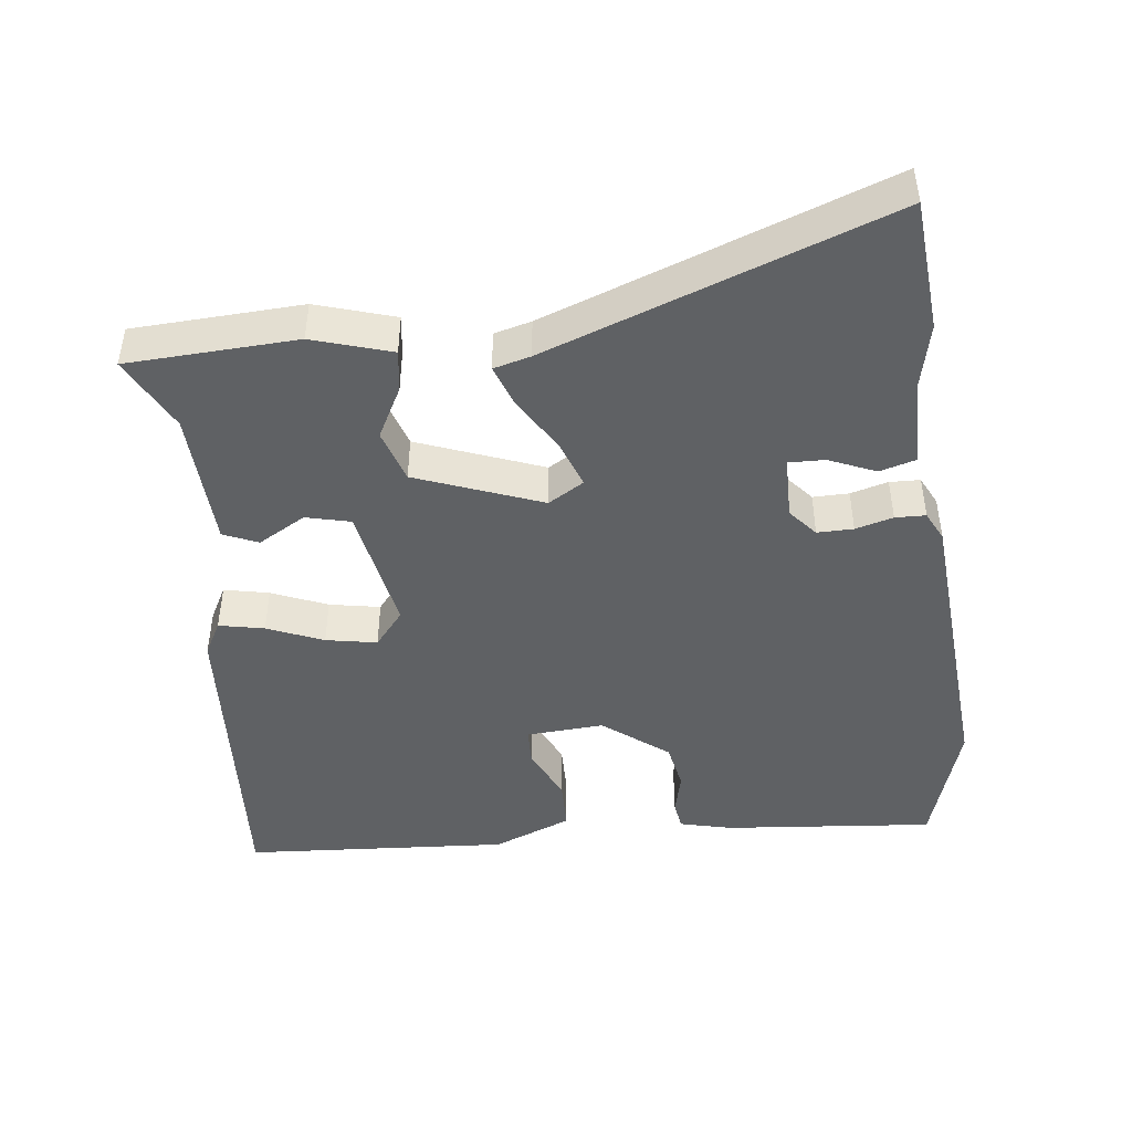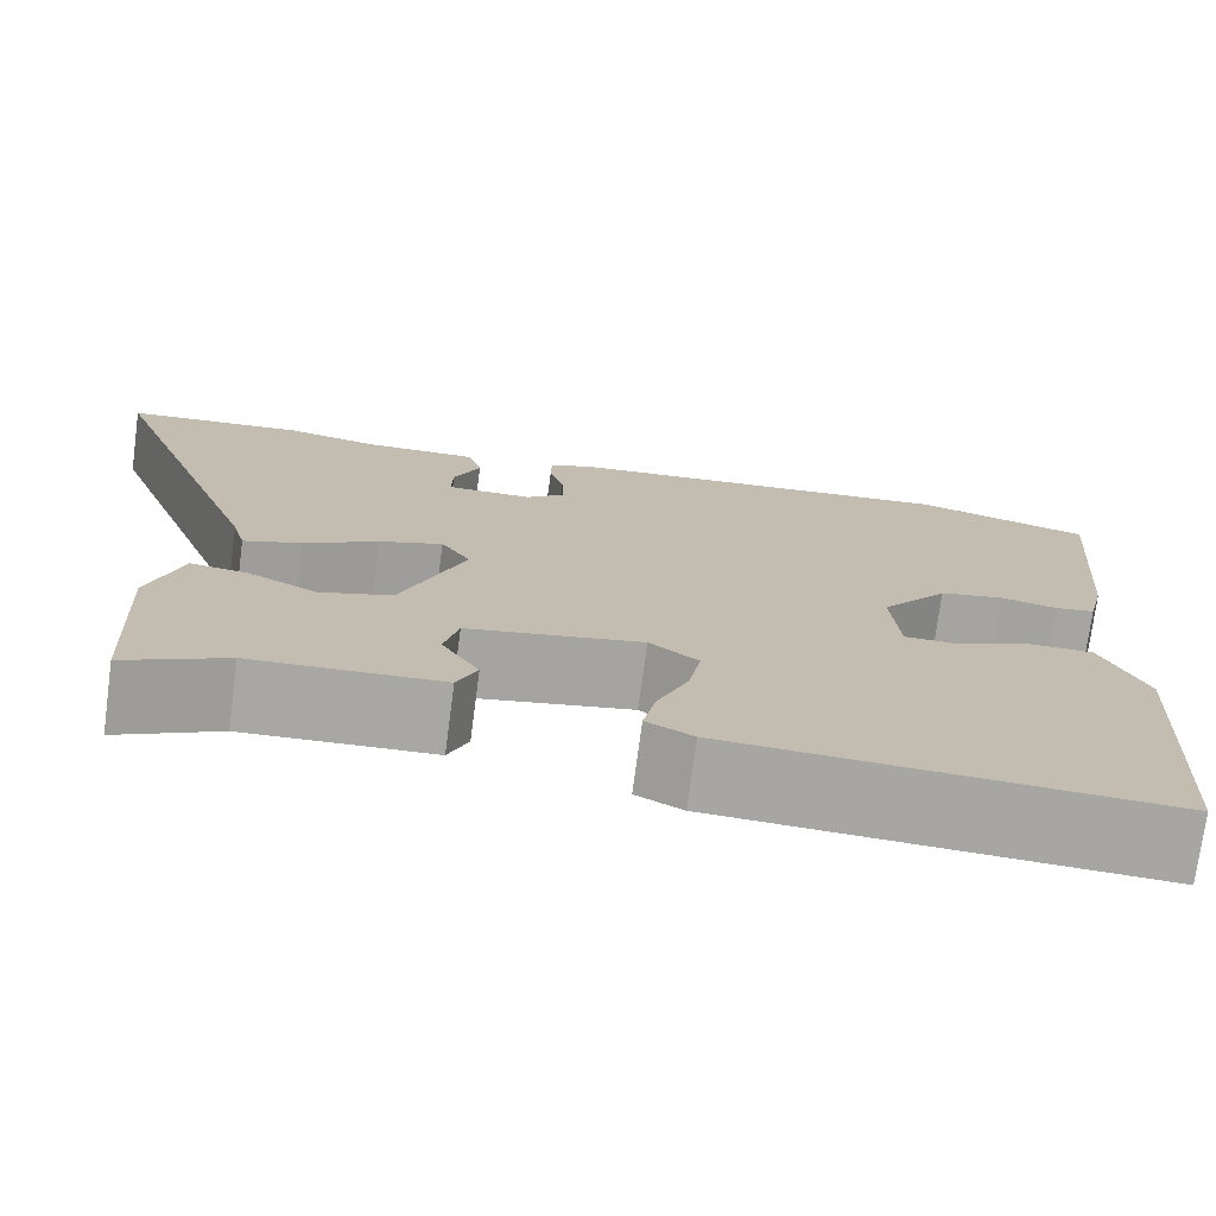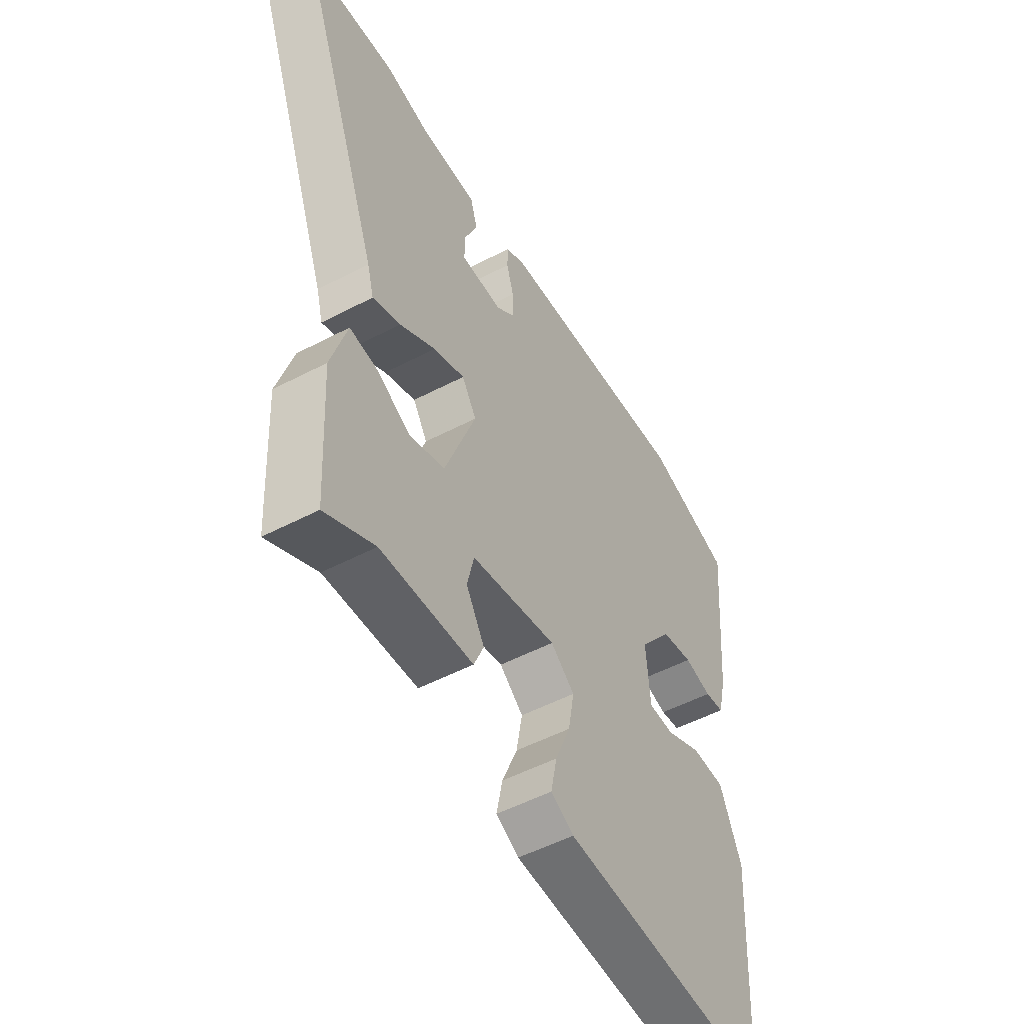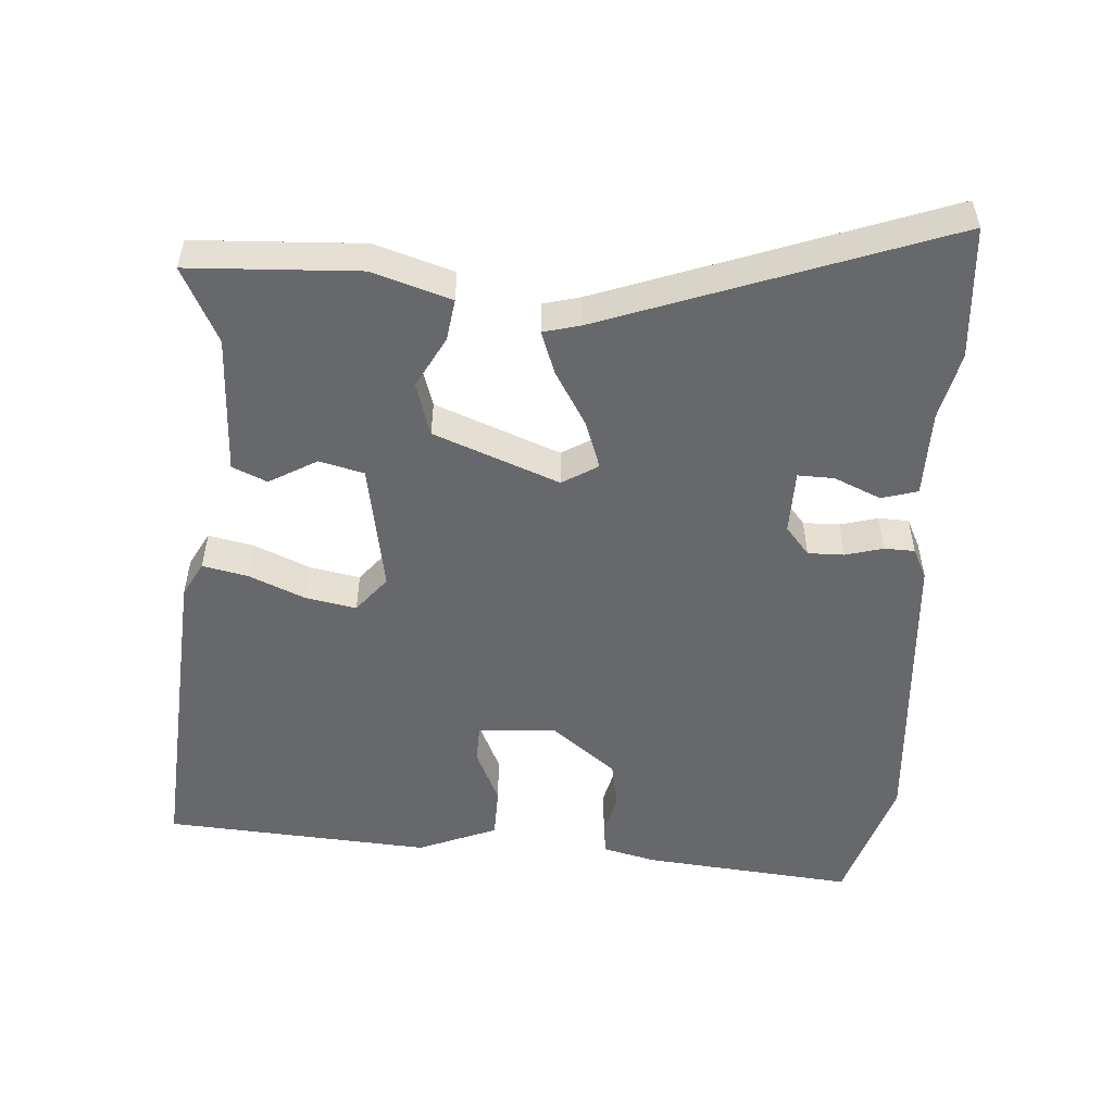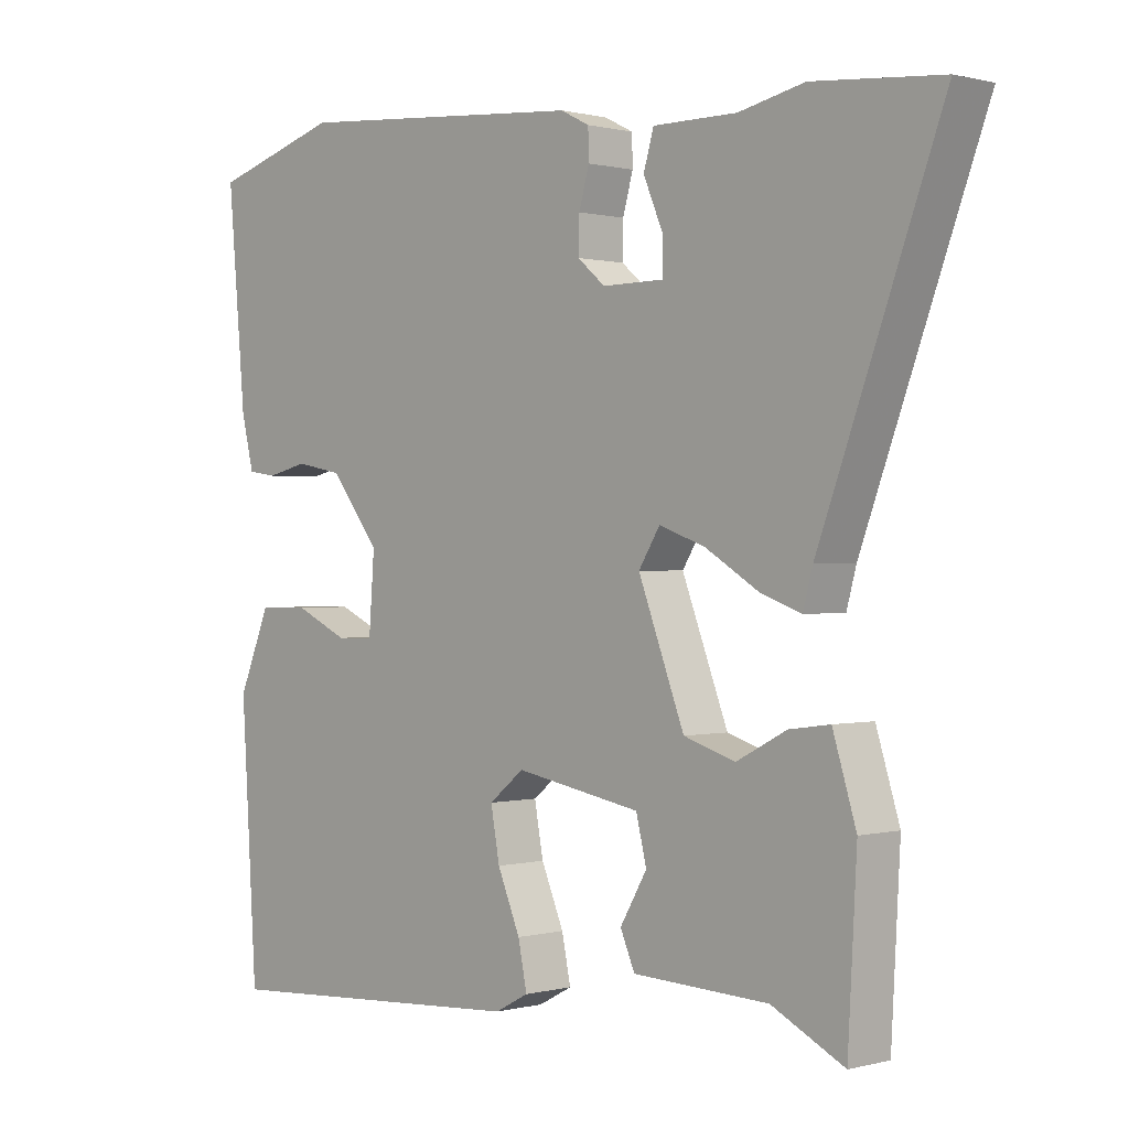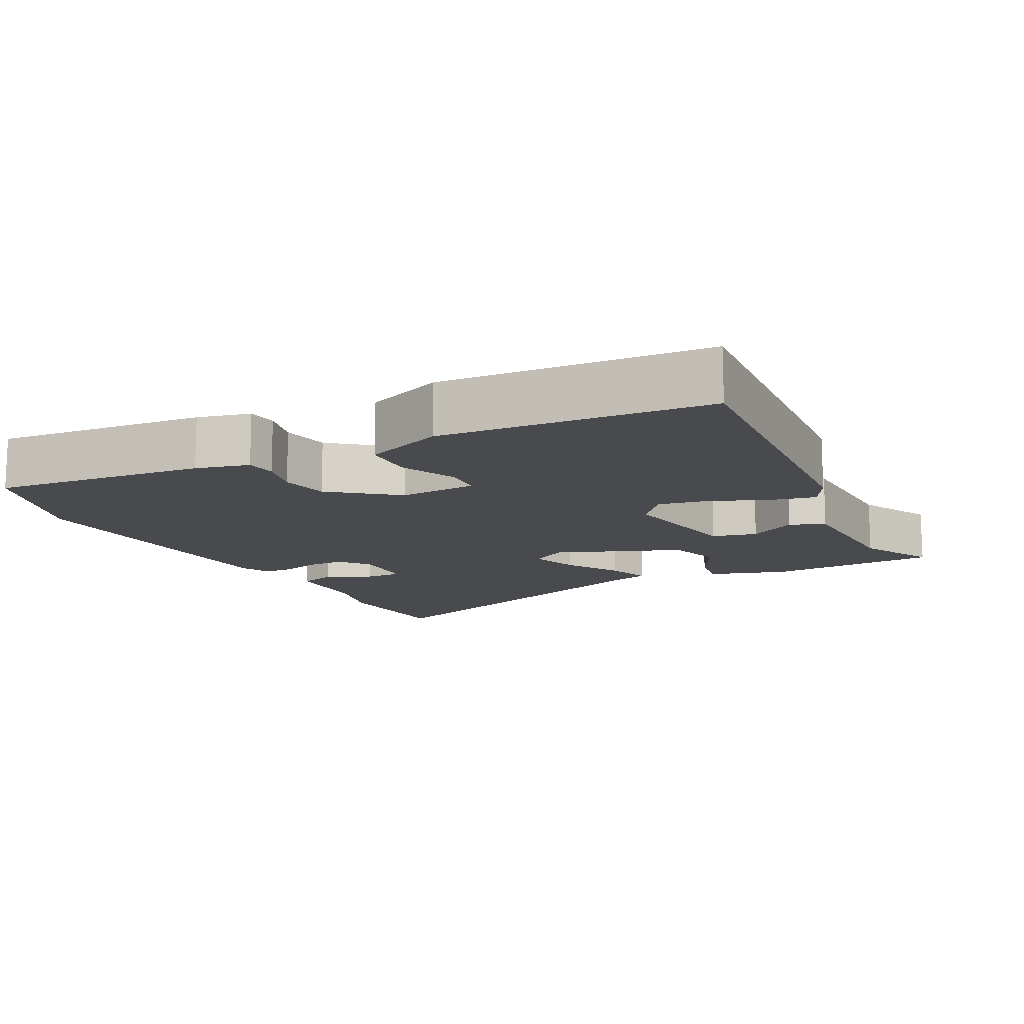
<metadata>
{"format":"obj","ext":"obj","renderer":"f3d","projection":"perspective","resolution":1024,"background":"white","views":[{"elev":-45.5,"azim":-83.5,"up":"+Y"},{"elev":-74.5,"azim":-7.6,"up":"+Z"},{"elev":-51.7,"azim":-60.4,"up":"+Z"},{"elev":-52.3,"azim":-94.3,"up":"+Y"},{"elev":0.4,"azim":-134.3,"up":"+Z"},{"elev":-13.0,"azim":116.7,"up":"+Y"}]}
</metadata>
<code>
v 0.47 0.07 -0.54
v 0.015 0.07 -0.512
v -0.034 0.07 -0.486
v -0.021 0.07 -0.422
v 0.012 0.07 -0.343
v 0.025 0.07 -0.271
v -0.026 0.07 -0.23
v -0.209 0.07 -0.264
v -0.224 0.07 -0.327
v -0.185 0.07 -0.394
v -0.206 0.07 -0.443
v -0.403 0.07 -0.452
v -0.508 0.07 -0.506
v -0.521 0.07 -0.267
v -0.487 0.07 -0.156
v -0.428 0.07 -0.164
v -0.355 0.07 -0.202
v -0.28 0.07 -0.178
v -0.213 0.07 -0.001
v -0.244 0.07 0.049
v -0.311 0.07 0.025
v -0.388 0.07 -0.022
v -0.448 0.07 -0.044
v -0.462 0.07 0.008
v -0.64 0.07 0.488
v -0.453 0.07 0.504
v -0.357 0.07 0.483
v -0.235 0.07 0.483
v -0.22 0.07 0.432
v -0.248 0.07 0.366
v -0.249 0.07 0.315
v -0.159 0.07 0.314
v -0.119 0.07 0.348
v -0.12 0.07 0.399
v -0.135 0.07 0.452
v -0.134 0.07 0.495
v -0.092 0.07 0.516
v 0.333 0.07 0.55
v 0.519 0.07 0.494
v 0.493 0.07 0.196
v 0.475 0.07 0.121
v 0.433 0.07 0.115
v 0.374 0.07 0.129
v 0.306 0.07 0.116
v 0.235 0.07 0.024
v 0.243 0.07 -0.086
v 0.297 0.07 -0.087
v 0.374 0.07 -0.051
v 0.447 0.07 -0.052
v 0.493 0.07 -0.163
v 0.47 0 -0.54
v 0.015 0 -0.512
v -0.034 0 -0.486
v -0.021 0 -0.422
v 0.012 0 -0.343
v 0.025 0 -0.271
v -0.026 0 -0.23
v -0.209 0 -0.264
v -0.224 0 -0.327
v -0.185 0 -0.394
v -0.206 0 -0.443
v -0.403 0 -0.452
v -0.508 0 -0.506
v -0.521 0 -0.267
v -0.487 0 -0.156
v -0.428 0 -0.164
v -0.355 0 -0.202
v -0.28 0 -0.178
v -0.213 0 -0.001
v -0.244 0 0.049
v -0.311 0 0.025
v -0.388 0 -0.022
v -0.448 0 -0.044
v -0.462 0 0.008
v -0.64 0 0.488
v -0.453 0 0.504
v -0.357 0 0.483
v -0.235 0 0.483
v -0.22 0 0.432
v -0.248 0 0.366
v -0.249 0 0.315
v -0.159 0 0.314
v -0.119 0 0.348
v -0.12 0 0.399
v -0.135 0 0.452
v -0.134 0 0.495
v -0.092 0 0.516
v 0.333 0 0.55
v 0.519 0 0.494
v 0.493 0 0.196
v 0.475 0 0.121
v 0.433 0 0.115
v 0.374 0 0.129
v 0.306 0 0.116
v 0.235 0 0.024
v 0.243 0 -0.086
v 0.297 0 -0.087
v 0.374 0 -0.051
v 0.447 0 -0.052
v 0.493 0 -0.163
f 47 48 49 50
f 46 47 50 1
f 40 41 42 43
f 40 43 44
f 39 40 44
f 38 39 44 45
f 34 35 36 37
f 33 34 37 38
f 32 33 38 45
f 27 28 29 30
f 27 30 31
f 24 25 26 27
f 24 27 31
f 21 22 23 24
f 20 21 24 31
f 19 20 31 32
f 14 15 16 17
f 12 13 14 17
f 12 17 18
f 9 10 11 12
f 8 9 12 18
f 7 8 18 19
f 2 3 4 5
f 46 1 2 5
f 46 5 6
f 19 32 45 46
f 6 7 19 46
f 100 99 98 97
f 51 100 97 96
f 93 92 91 90
f 94 93 90
f 94 90 89
f 95 94 89 88
f 87 86 85 84
f 88 87 84 83
f 95 88 83 82
f 80 79 78 77
f 81 80 77
f 77 76 75 74
f 81 77 74
f 74 73 72 71
f 81 74 71 70
f 82 81 70 69
f 67 66 65 64
f 67 64 63 62
f 68 67 62
f 62 61 60 59
f 68 62 59 58
f 69 68 58 57
f 55 54 53 52
f 55 52 51 96
f 56 55 96
f 96 95 82 69
f 96 69 57 56
f 1 51 52 2
f 2 52 53 3
f 3 53 54 4
f 4 54 55 5
f 5 55 56 6
f 6 56 57 7
f 7 57 58 8
f 8 58 59 9
f 9 59 60 10
f 10 60 61 11
f 11 61 62 12
f 12 62 63 13
f 13 63 64 14
f 14 64 65 15
f 15 65 66 16
f 16 66 67 17
f 17 67 68 18
f 18 68 69 19
f 19 69 70 20
f 20 70 71 21
f 21 71 72 22
f 22 72 73 23
f 23 73 74 24
f 24 74 75 25
f 25 75 76 26
f 26 76 77 27
f 27 77 78 28
f 28 78 79 29
f 29 79 80 30
f 30 80 81 31
f 31 81 82 32
f 32 82 83 33
f 33 83 84 34
f 34 84 85 35
f 35 85 86 36
f 36 86 87 37
f 37 87 88 38
f 38 88 89 39
f 39 89 90 40
f 40 90 91 41
f 41 91 92 42
f 42 92 93 43
f 43 93 94 44
f 44 94 95 45
f 45 95 96 46
f 46 96 97 47
f 47 97 98 48
f 48 98 99 49
f 49 99 100 50
f 50 100 51 1

</code>
